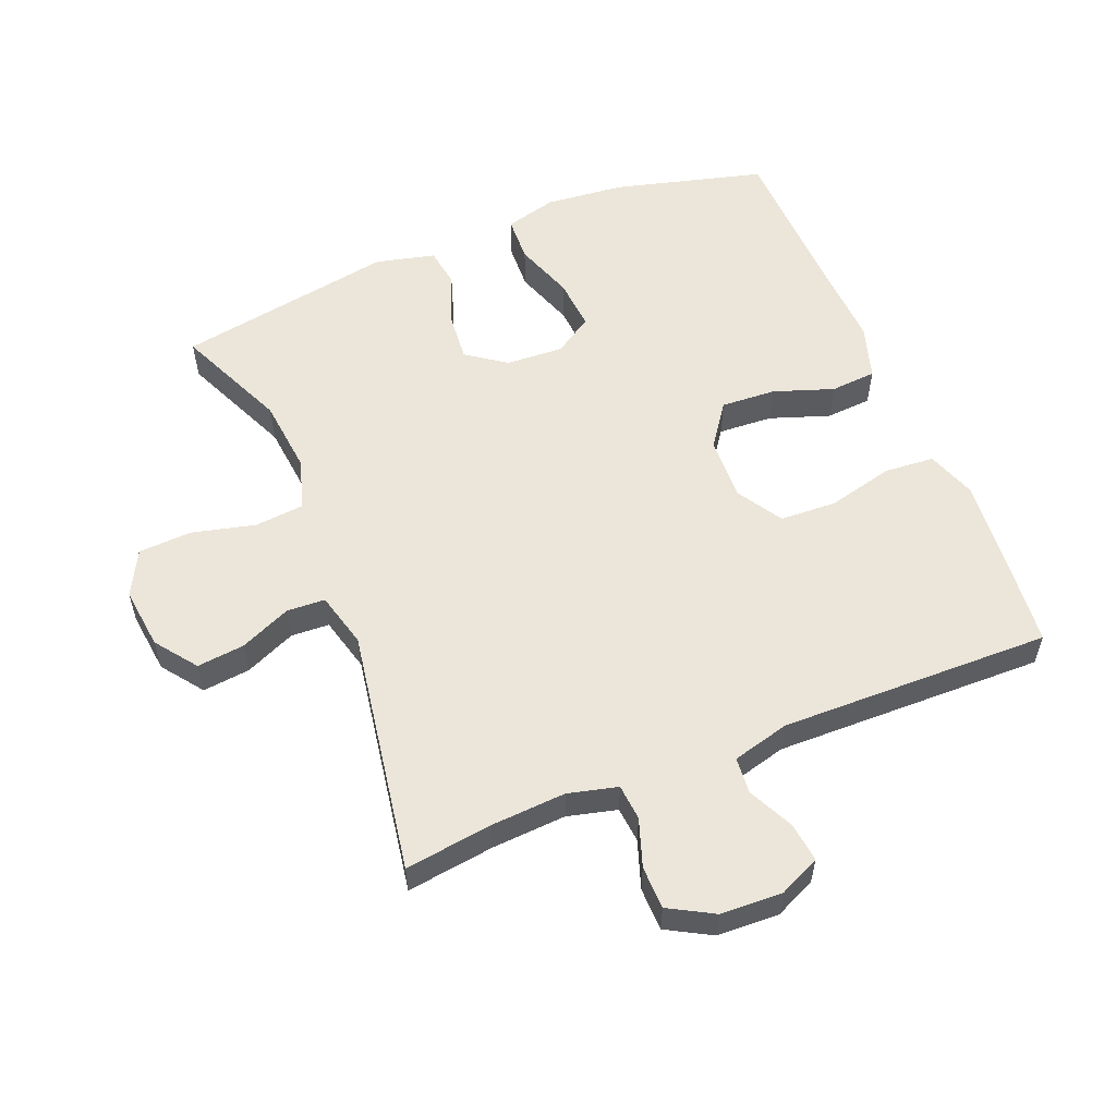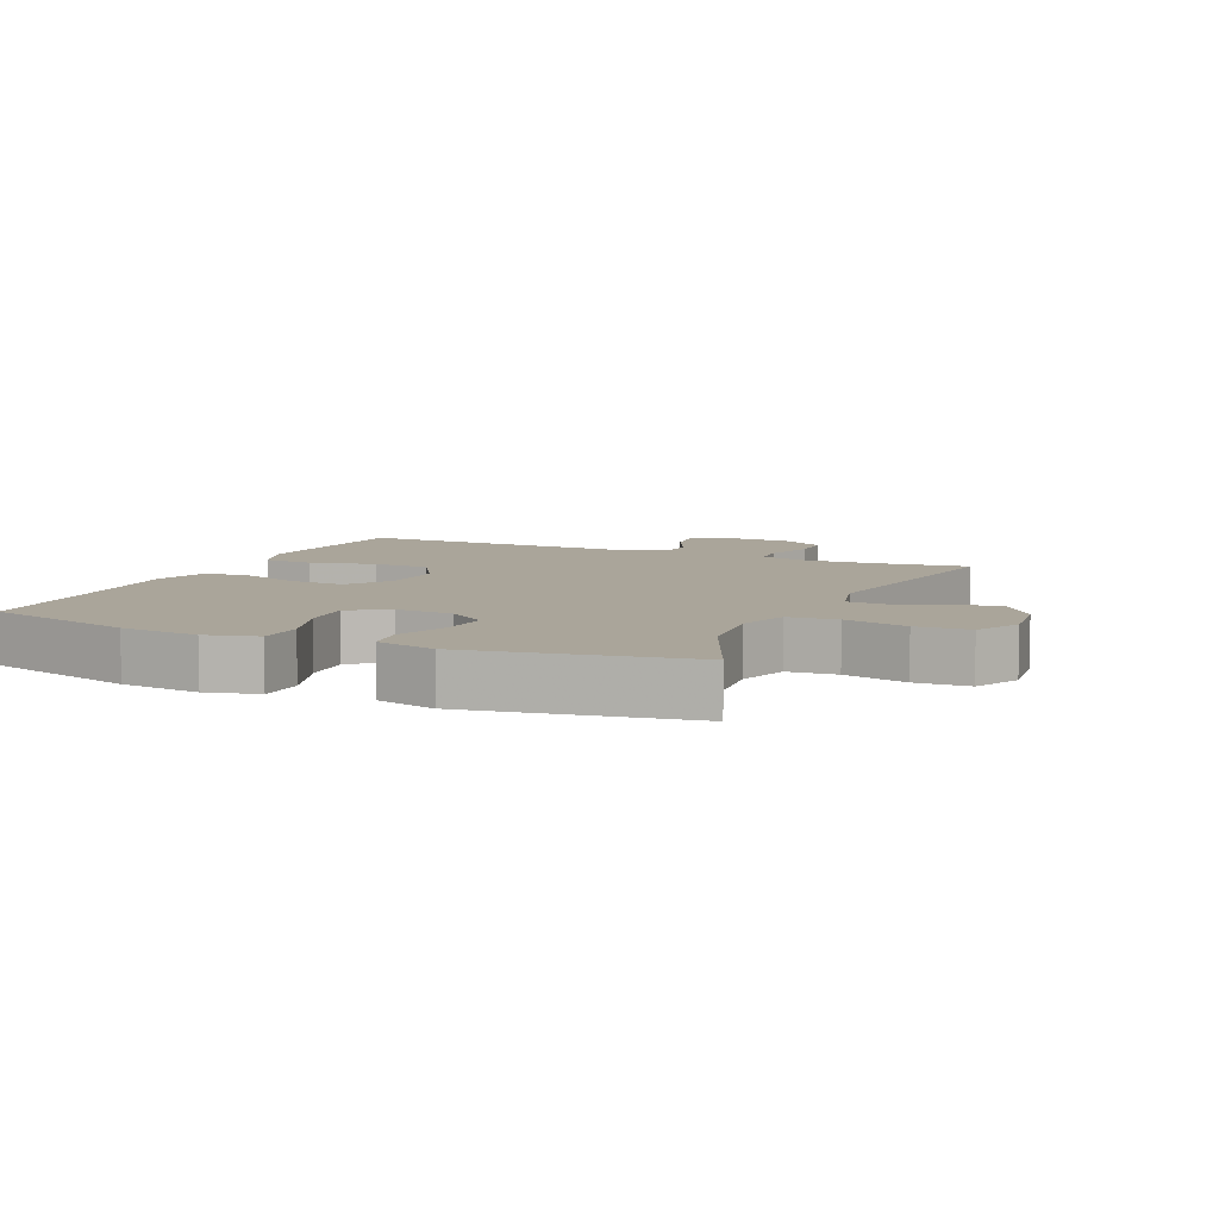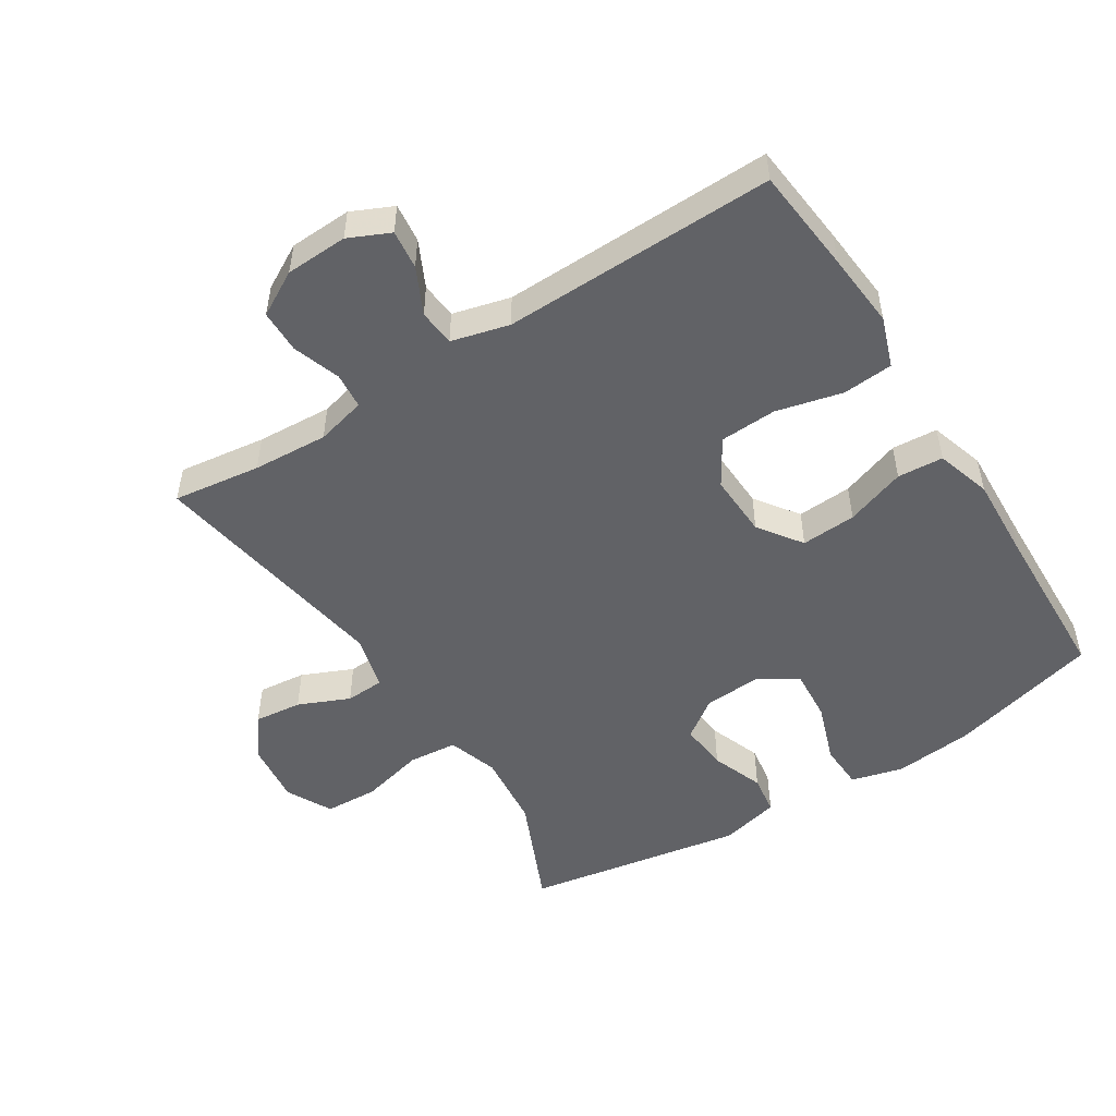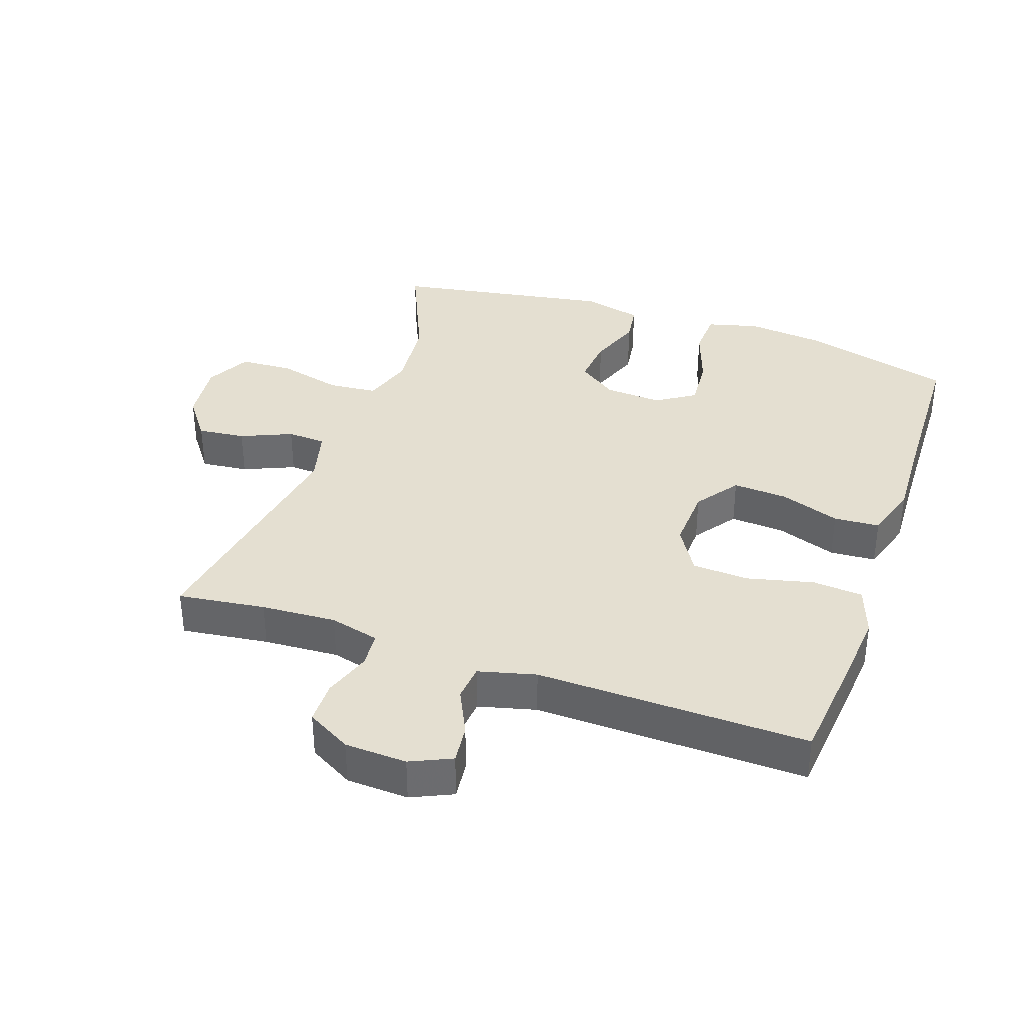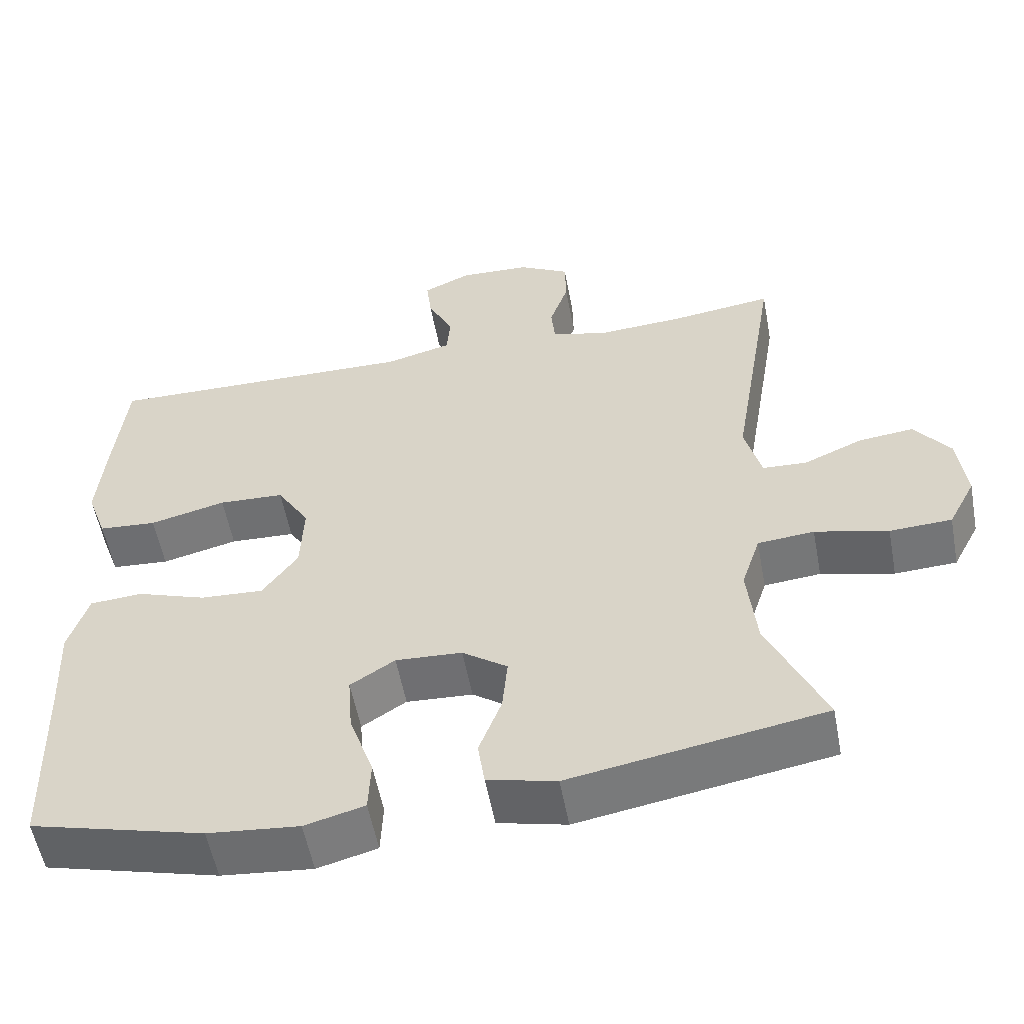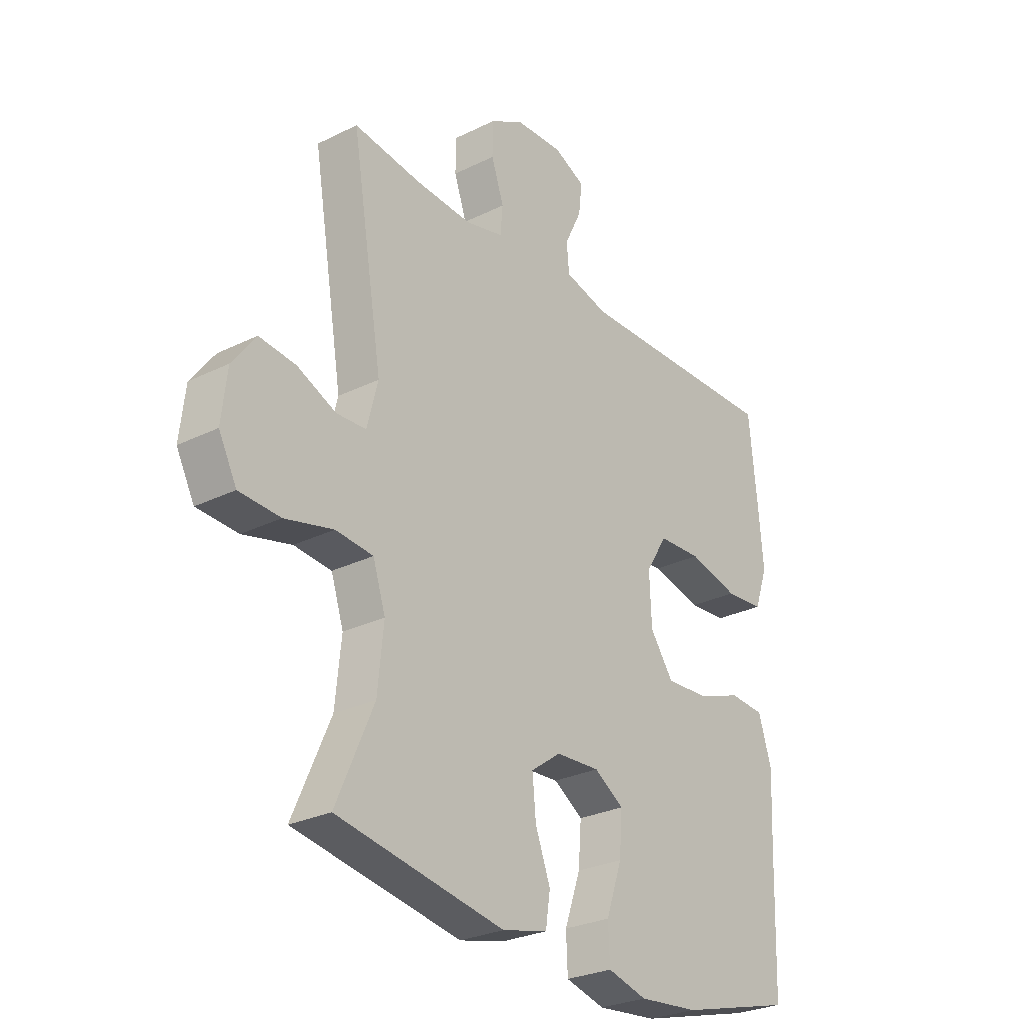
<metadata>
{"format":"obj","ext":"obj","renderer":"f3d","projection":"perspective","resolution":1024,"background":"white","views":[{"elev":56.2,"azim":-22.1,"up":"+Y"},{"elev":7.6,"azim":-155.9,"up":"+Y"},{"elev":-50.7,"azim":32.4,"up":"+Y"},{"elev":36.6,"azim":19.3,"up":"+Y"},{"elev":-55.7,"azim":-169.4,"up":"+Z"},{"elev":-27.6,"azim":-52.8,"up":"+Z"}]}
</metadata>
<code>
v -0.5 0.07 -0.5
v -0.425 0.07 -0.33
v -0.413 0.07 -0.213
v -0.438 0.07 -0.136
v -0.513 0.07 -0.129
v -0.61 0.07 -0.153
v -0.692 0.07 -0.149
v -0.728 0.07 -0.08
v -0.717 0.07 0.015
v -0.67 0.07 0.078
v -0.597 0.07 0.07
v -0.519 0.07 0.036
v -0.46 0.07 0.039
v -0.438 0.07 0.124
v -0.5 0.07 0.5
v -0.366 0.07 0.482
v -0.251 0.07 0.475
v -0.175 0.07 0.494
v -0.17 0.07 0.549
v -0.195 0.07 0.622
v -0.194 0.07 0.688
v -0.126 0.07 0.726
v -0.031 0.07 0.73
v 0.032 0.07 0.701
v 0.025 0.07 0.641
v -0.009 0.07 0.571
v -0.004 0.07 0.515
v 0.084 0.07 0.492
v 0.5 0.07 0.5
v 0.516 0.07 0.339
v 0.526 0.07 0.223
v 0.499 0.07 0.147
v 0.422 0.07 0.141
v 0.321 0.07 0.166
v 0.234 0.07 0.162
v 0.191 0.07 0.092
v 0.195 0.07 -0.005
v 0.242 0.07 -0.071
v 0.326 0.07 -0.066
v 0.418 0.07 -0.034
v 0.488 0.07 -0.039
v 0.514 0.07 -0.123
v 0.508 0.07 -0.252
v 0.5 0.07 -0.5
v 0.27 0.07 -0.561
v 0.149 0.07 -0.573
v 0.07 0.07 -0.552
v 0.067 0.07 -0.482
v 0.099 0.07 -0.39
v 0.105 0.07 -0.311
v 0.046 0.07 -0.273
v -0.042 0.07 -0.278
v -0.102 0.07 -0.321
v -0.095 0.07 -0.395
v -0.065 0.07 -0.475
v -0.074 0.07 -0.536
v -0.165 0.07 -0.558
v -0.5 0 -0.5
v -0.425 0 -0.33
v -0.413 0 -0.213
v -0.438 0 -0.136
v -0.513 0 -0.129
v -0.61 0 -0.153
v -0.692 0 -0.149
v -0.728 0 -0.08
v -0.717 0 0.015
v -0.67 0 0.078
v -0.597 0 0.07
v -0.519 0 0.036
v -0.46 0 0.039
v -0.438 0 0.124
v -0.5 0 0.5
v -0.366 0 0.482
v -0.251 0 0.475
v -0.175 0 0.494
v -0.17 0 0.549
v -0.195 0 0.622
v -0.194 0 0.688
v -0.126 0 0.726
v -0.031 0 0.73
v 0.032 0 0.701
v 0.025 0 0.641
v -0.009 0 0.571
v -0.004 0 0.515
v 0.084 0 0.492
v 0.5 0 0.5
v 0.516 0 0.339
v 0.526 0 0.223
v 0.499 0 0.147
v 0.422 0 0.141
v 0.321 0 0.166
v 0.234 0 0.162
v 0.191 0 0.092
v 0.195 0 -0.005
v 0.242 0 -0.071
v 0.326 0 -0.066
v 0.418 0 -0.034
v 0.488 0 -0.039
v 0.514 0 -0.123
v 0.508 0 -0.252
v 0.5 0 -0.5
v 0.27 0 -0.561
v 0.149 0 -0.573
v 0.07 0 -0.552
v 0.067 0 -0.482
v 0.099 0 -0.39
v 0.105 0 -0.311
v 0.046 0 -0.273
v -0.042 0 -0.278
v -0.102 0 -0.321
v -0.095 0 -0.395
v -0.065 0 -0.475
v -0.074 0 -0.536
v -0.165 0 -0.558
f 54 55 56 57
f 53 54 57 1
f 52 53 1 2
f 46 47 48 49
f 46 49 50
f 43 44 45 46
f 43 46 50
f 42 43 50 51
f 39 40 41 42
f 38 39 42 51
f 31 32 33 34
f 31 34 35
f 28 29 30 31
f 27 28 31 35
f 23 24 25 26
f 23 26 27
f 22 23 27
f 19 20 21 22
f 18 19 22 27
f 17 18 27 35
f 14 15 16
f 14 16 17 35
f 9 10 11 12
f 9 12 13
f 8 9 13
f 5 6 7 8
f 4 5 8 13
f 3 4 13 14
f 52 2 3
f 37 38 51 52
f 36 37 52 3
f 3 14 35 36
f 114 113 112 111
f 58 114 111 110
f 59 58 110 109
f 106 105 104 103
f 107 106 103
f 103 102 101 100
f 107 103 100
f 108 107 100 99
f 99 98 97 96
f 108 99 96 95
f 91 90 89 88
f 92 91 88
f 88 87 86 85
f 92 88 85 84
f 83 82 81 80
f 84 83 80
f 84 80 79
f 79 78 77 76
f 84 79 76 75
f 92 84 75 74
f 73 72 71
f 92 74 73 71
f 69 68 67 66
f 70 69 66
f 70 66 65
f 65 64 63 62
f 70 65 62 61
f 71 70 61 60
f 60 59 109
f 109 108 95 94
f 60 109 94 93
f 93 92 71 60
f 1 58 59 2
f 2 59 60 3
f 3 60 61 4
f 4 61 62 5
f 5 62 63 6
f 6 63 64 7
f 7 64 65 8
f 8 65 66 9
f 9 66 67 10
f 10 67 68 11
f 11 68 69 12
f 12 69 70 13
f 13 70 71 14
f 14 71 72 15
f 15 72 73 16
f 16 73 74 17
f 17 74 75 18
f 18 75 76 19
f 19 76 77 20
f 20 77 78 21
f 21 78 79 22
f 22 79 80 23
f 23 80 81 24
f 24 81 82 25
f 25 82 83 26
f 26 83 84 27
f 27 84 85 28
f 28 85 86 29
f 29 86 87 30
f 30 87 88 31
f 31 88 89 32
f 32 89 90 33
f 33 90 91 34
f 34 91 92 35
f 35 92 93 36
f 36 93 94 37
f 37 94 95 38
f 38 95 96 39
f 39 96 97 40
f 40 97 98 41
f 41 98 99 42
f 42 99 100 43
f 43 100 101 44
f 44 101 102 45
f 45 102 103 46
f 46 103 104 47
f 47 104 105 48
f 48 105 106 49
f 49 106 107 50
f 50 107 108 51
f 51 108 109 52
f 52 109 110 53
f 53 110 111 54
f 54 111 112 55
f 55 112 113 56
f 56 113 114 57
f 57 114 58 1

</code>
